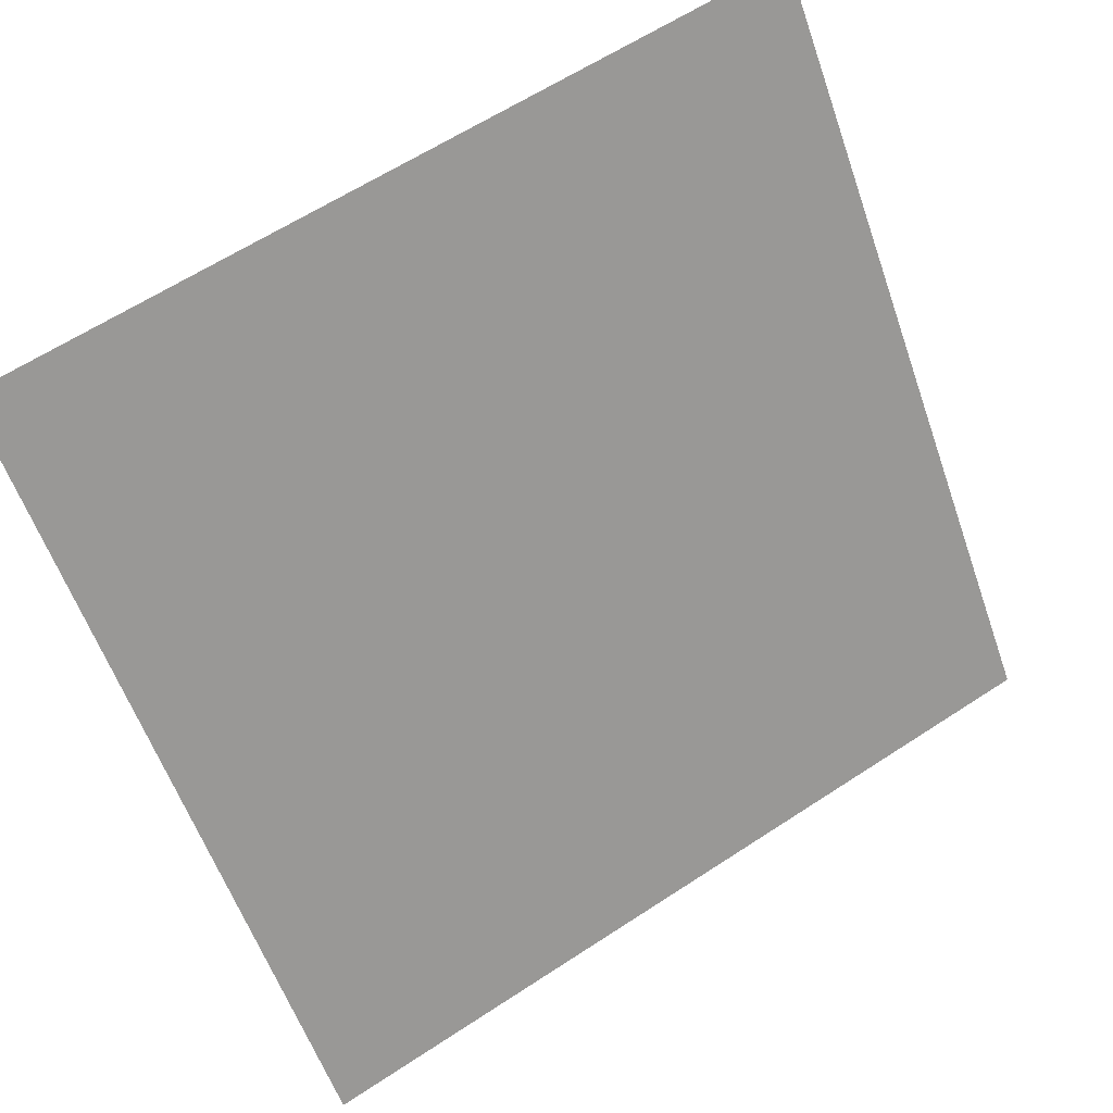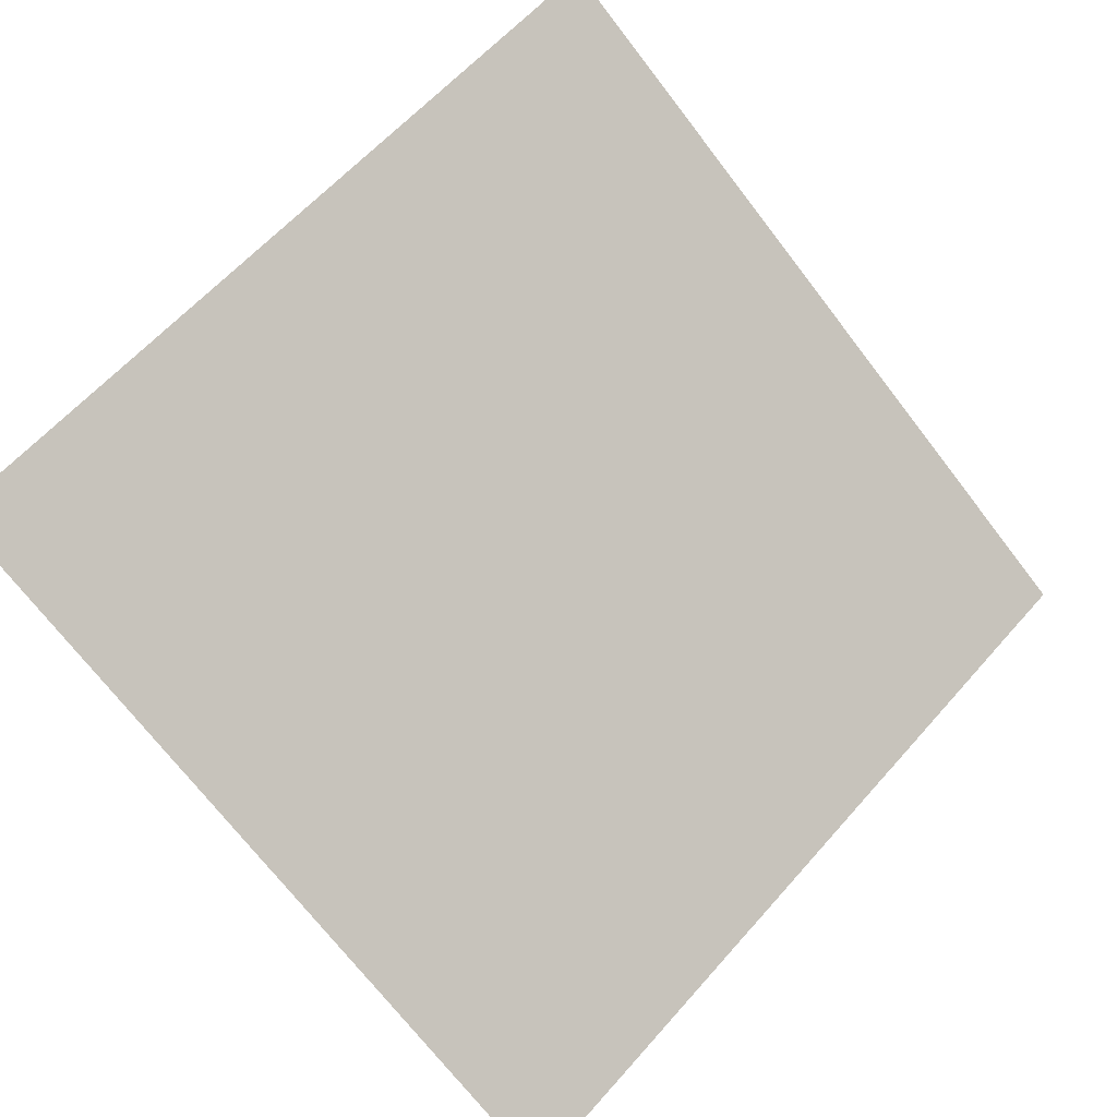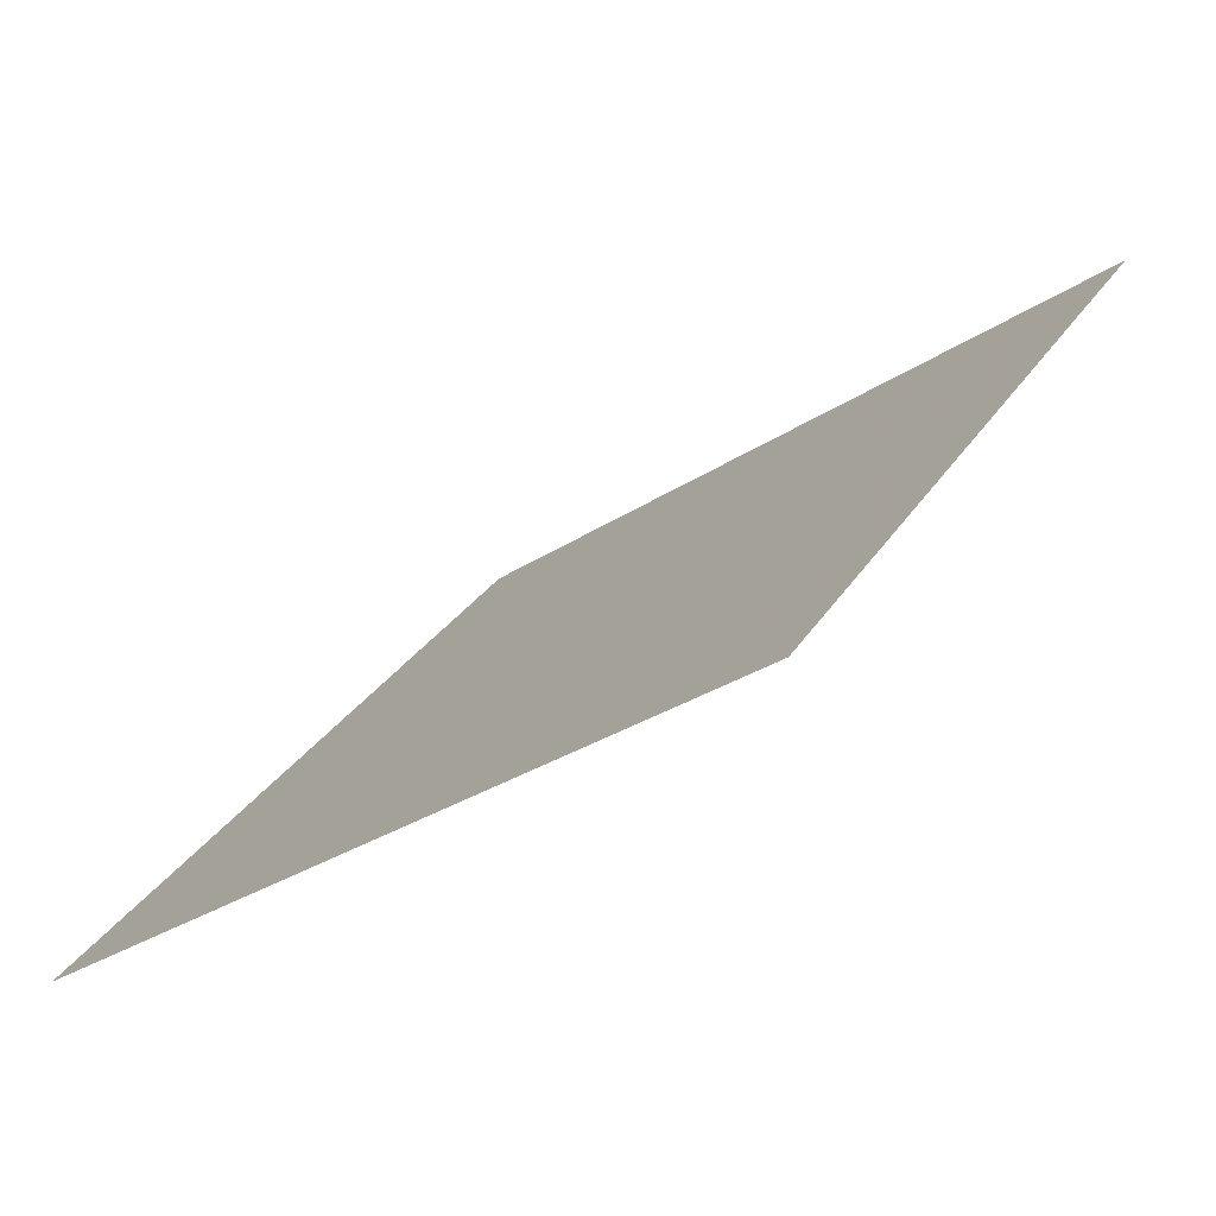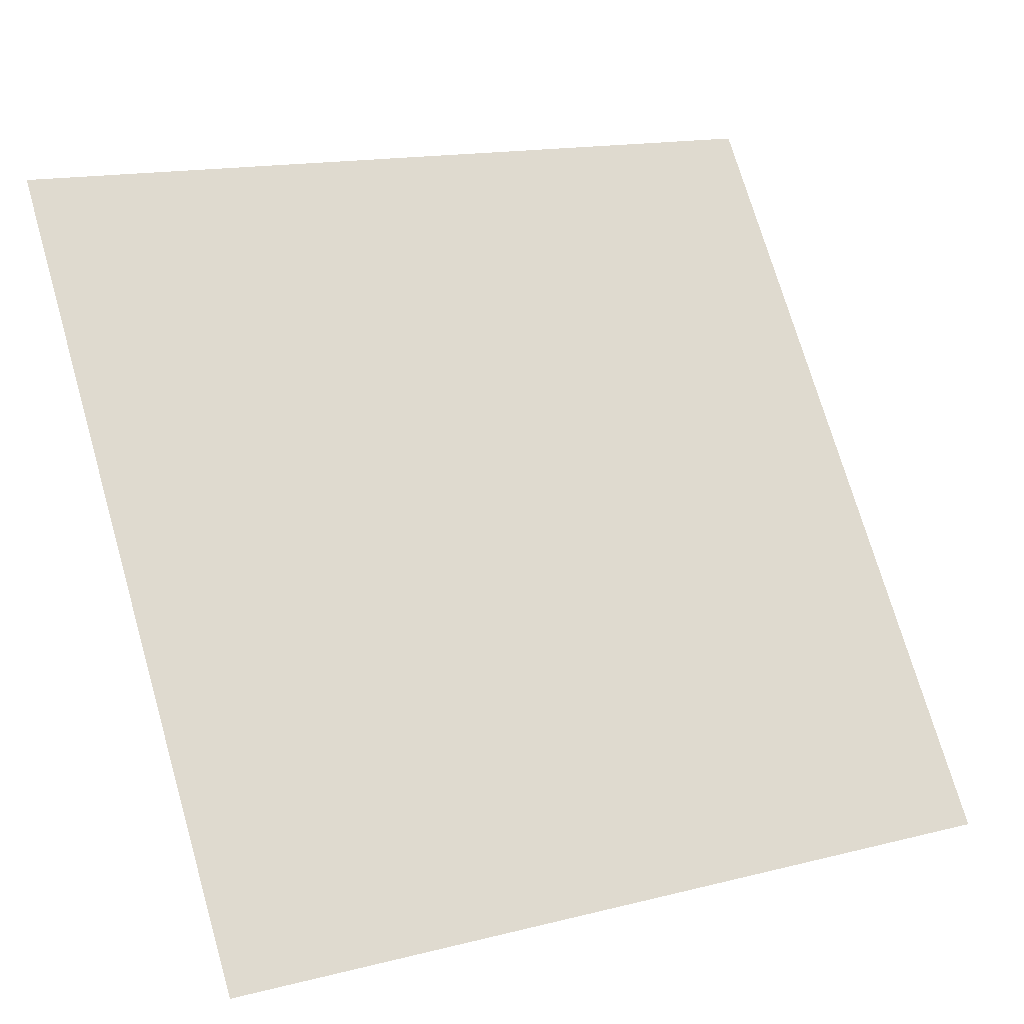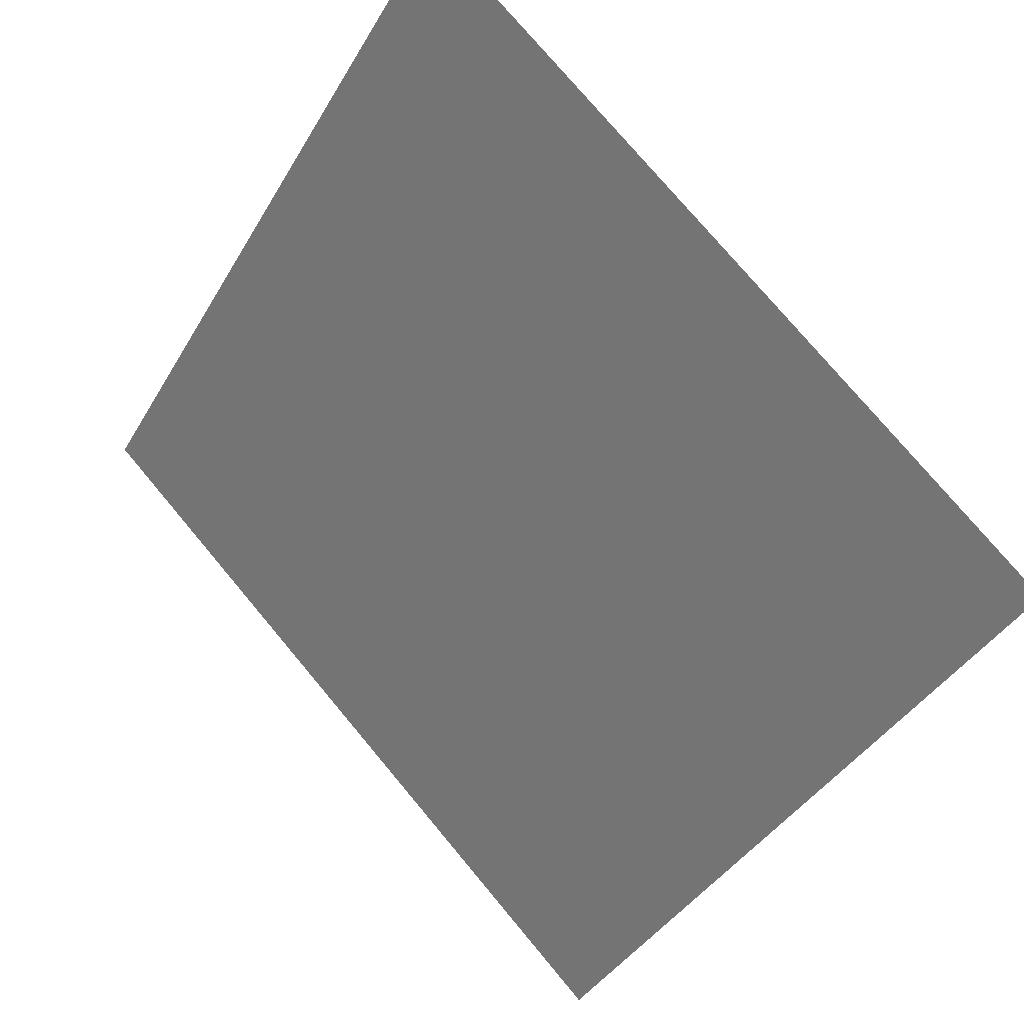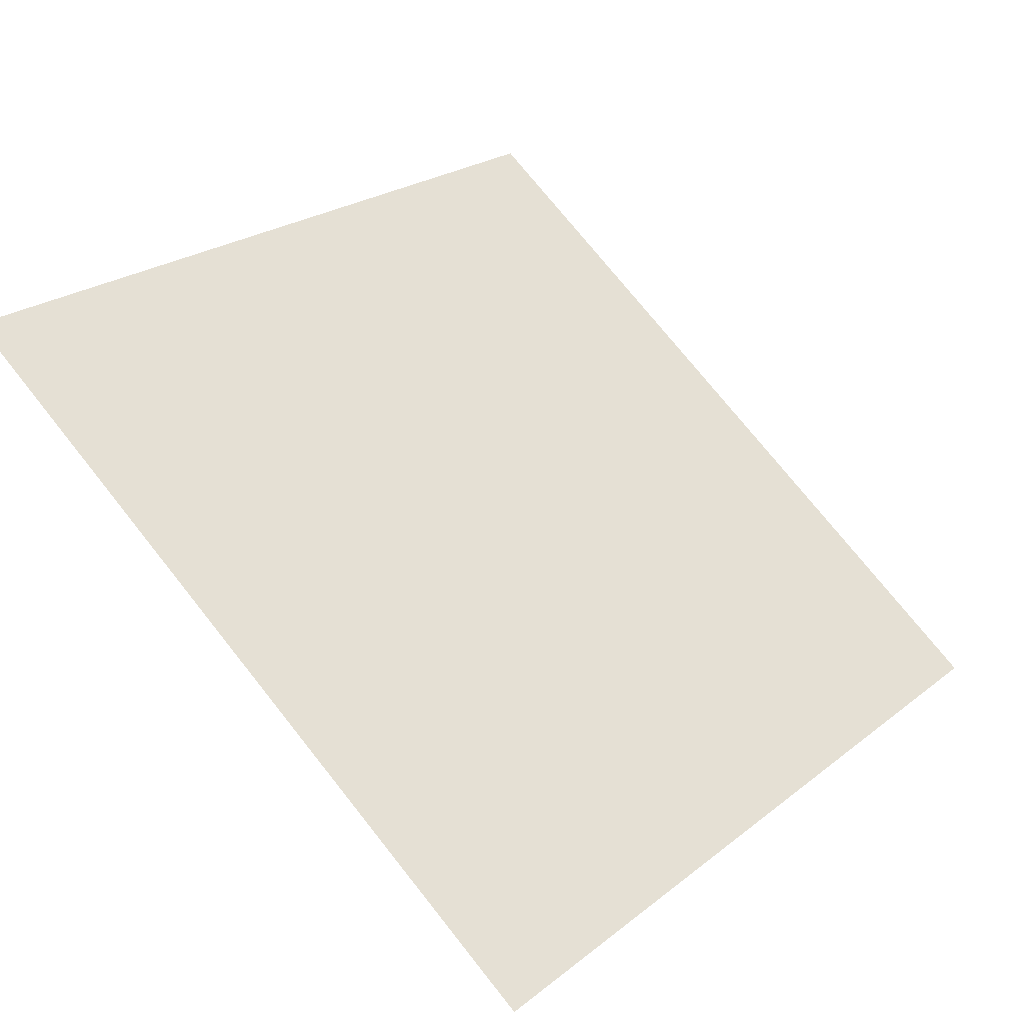
<metadata>
{"format":"obj","ext":"obj","renderer":"f3d","projection":"perspective","resolution":1024,"background":"white","views":[{"elev":63.3,"azim":-35.0,"up":"+Z"},{"elev":59.0,"azim":131.6,"up":"+Y"},{"elev":30.0,"azim":-63.8,"up":"+Y"},{"elev":16.5,"azim":-29.4,"up":"+Z"},{"elev":75.7,"azim":48.7,"up":"+Z"},{"elev":73.5,"azim":51.9,"up":"+Y"}]}
</metadata>
<code>
v -0.0831 0.6385 0.3081
v -0.08966 0.6387 0.3082
v -0.08954 0.6426 0.3135
v -0.08298 0.6425 0.3134
f 4 3 2 1

</code>
